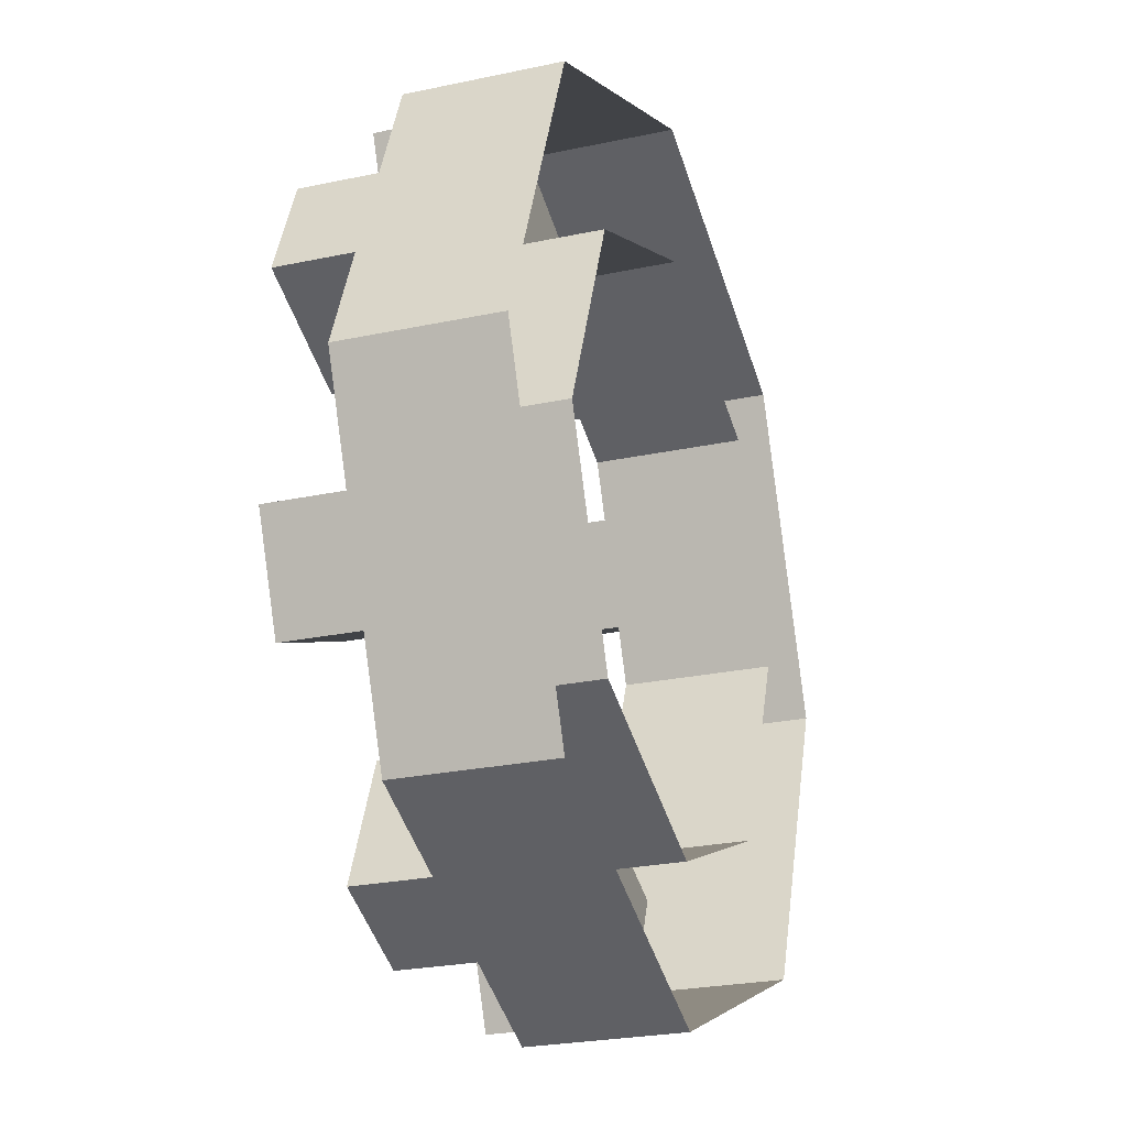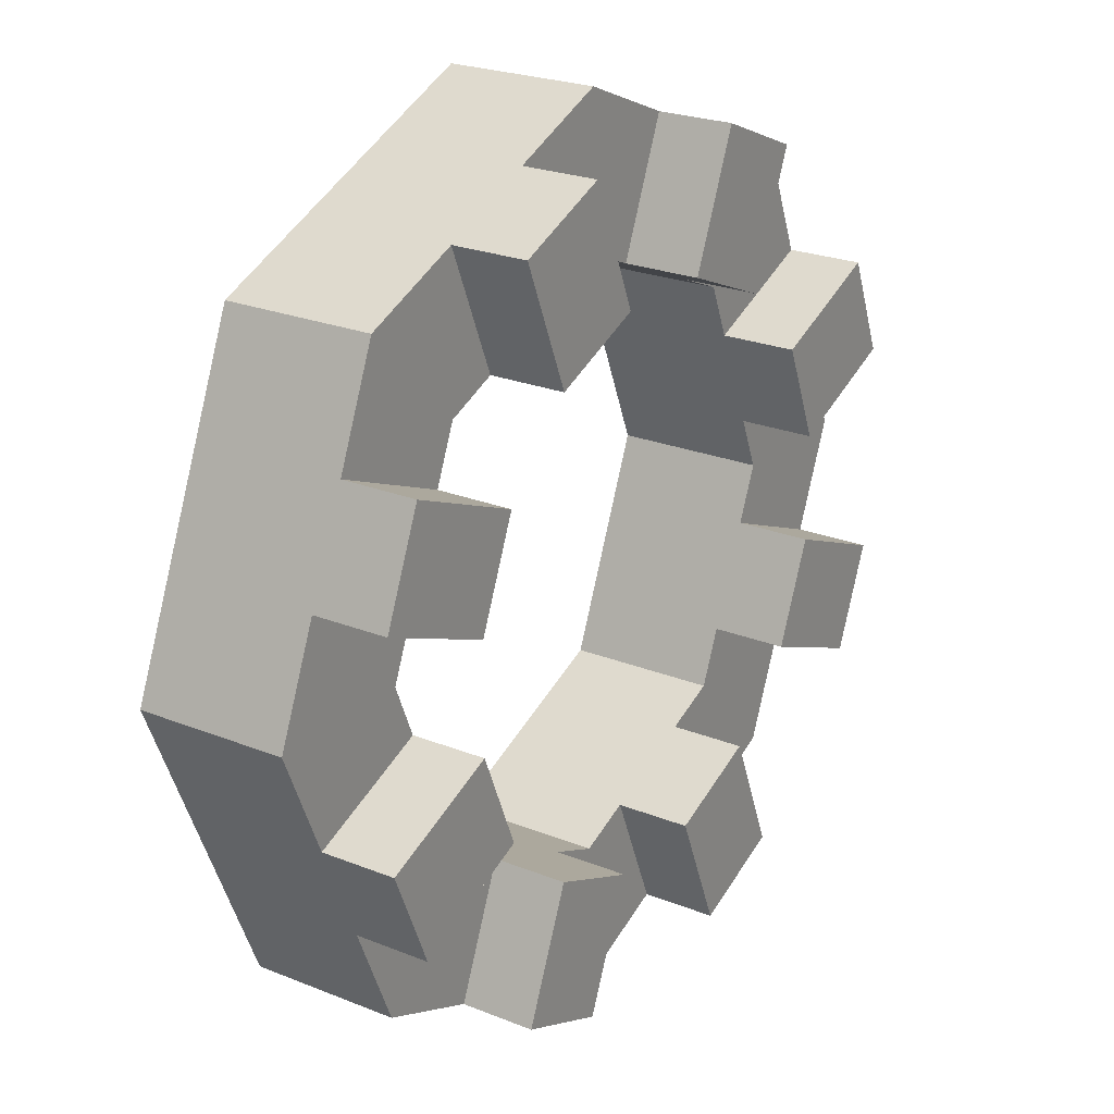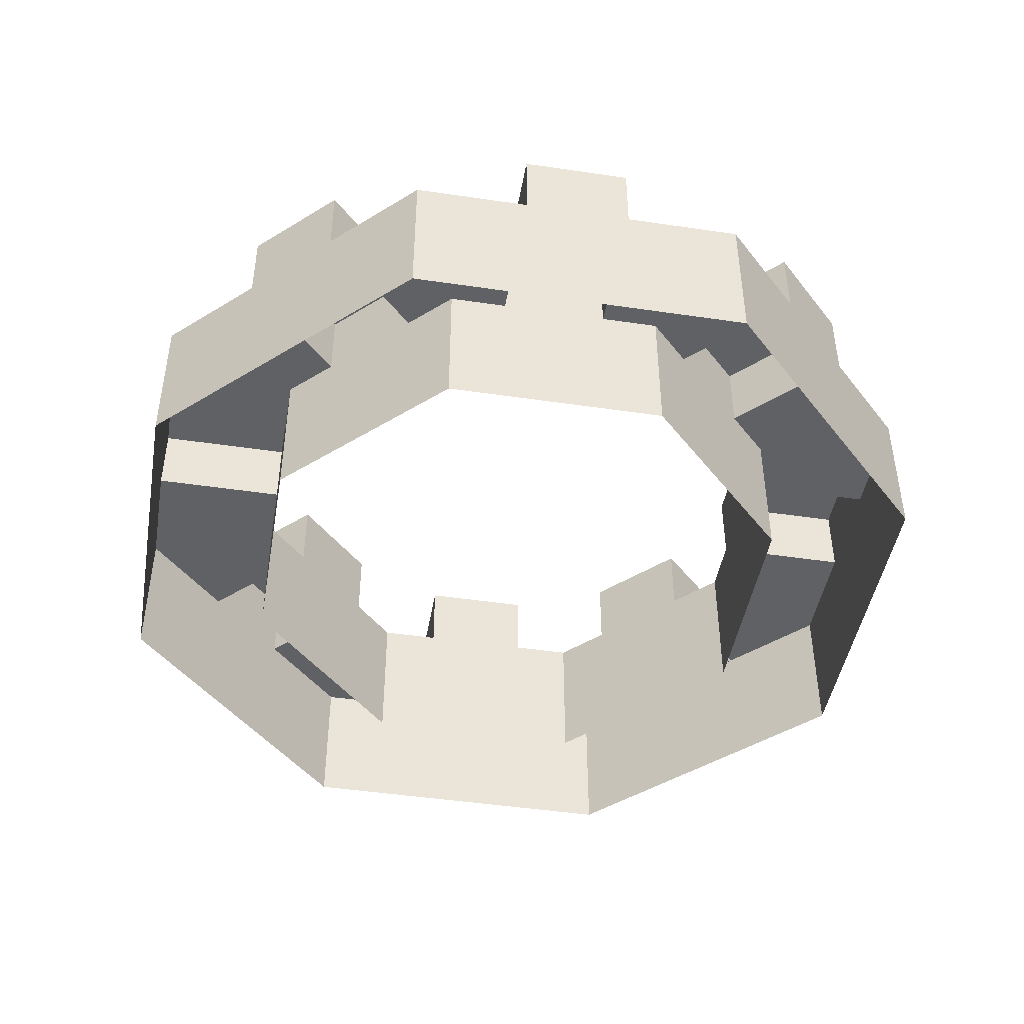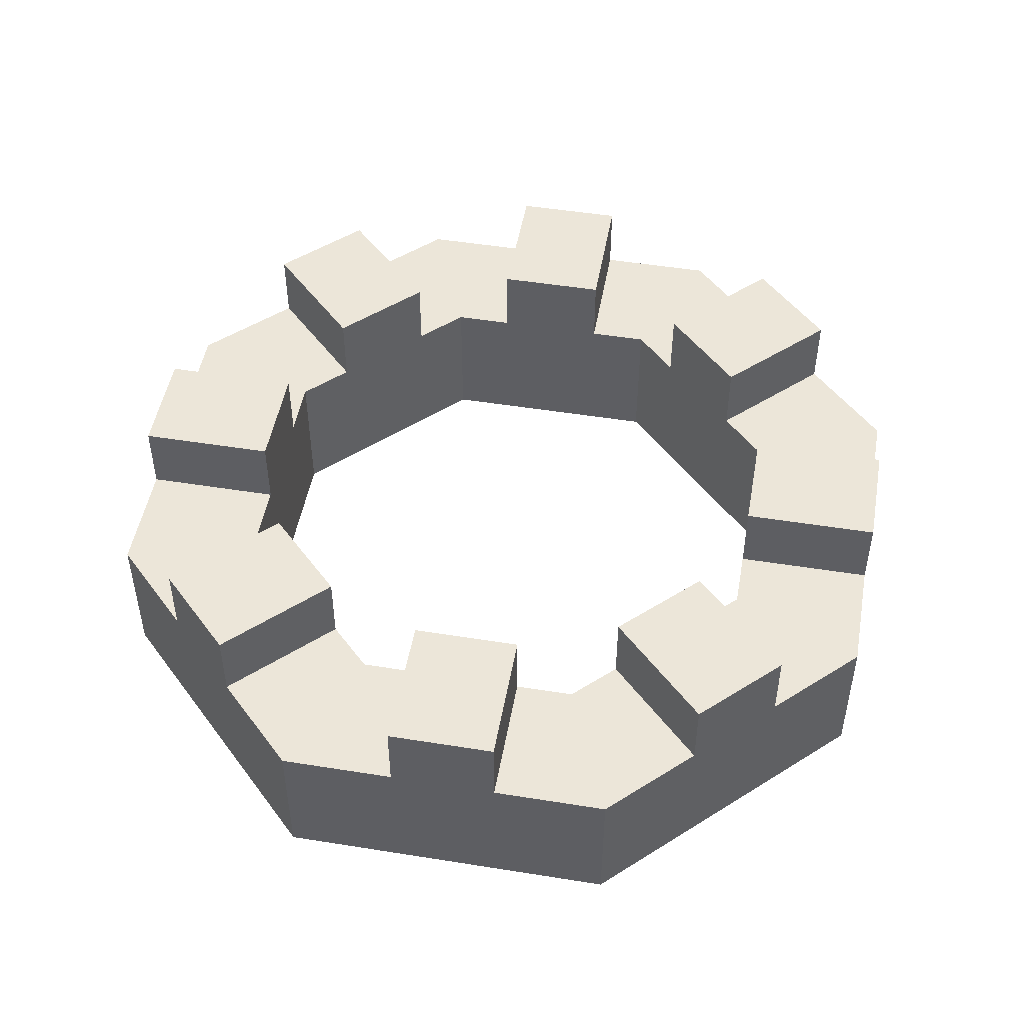
<metadata>
{"format":"obj","ext":"obj","renderer":"f3d","projection":"perspective","resolution":1024,"background":"white","views":[{"elev":-24.8,"azim":-70.7,"up":"+Z"},{"elev":23.9,"azim":123.8,"up":"+Z"},{"elev":-45.5,"azim":57.8,"up":"+Y"},{"elev":49.2,"azim":-147.4,"up":"+Y"}]}
</metadata>
<code>
g tower-top
v -0.2121 0.3 0.5121 1 1 1
v -0.1442 0.3 0.5403 1 1 1
v -0.28 0.3 0.484 1 1 1
v -0.28 0.2 0.484 1 1 1
v -0.1442 0.2 0.5403 1 1 1
v -0.4243 0.2 0.4243 1 1 1
v 1.444e-15 0.2 0.6 1 1 1
v -0.4243 0 0.4243 1 1 1
v 1.444e-15 0 0.6 1 1 1
v 0.2121 0.3 0.5121 1 1 1
v 0.28 0.3 0.484 1 1 1
v 0.1442 0.3 0.5403 1 1 1
v 0.1442 0.2 0.5403 1 1 1
v 0.28 0.2 0.484 1 1 1
v 0.4243 0.2 0.4243 1 1 1
v 0.4243 0 0.4243 1 1 1
v 0.5403 0.3 0.1442 1 1 1
v 0.5403 0.2 0.1442 1 1 1
v 0.5121 0.3 0.2121 1 1 1
v 0.484 0.2 0.28 1 1 1
v 0.484 0.3 0.28 1 1 1
v 0.6 0 2.707e-16 1 1 1
v 0.6 0.2 2.707e-16 1 1 1
v -0.2121 0.3 -0.5121 1 1 1
v -0.28 0.3 -0.484 1 1 1
v -0.1442 0.3 -0.5403 1 1 1
v -0.1442 0.2 -0.5403 1 1 1
v -0.28 0.2 -0.484 1 1 1
v 1.444e-15 0.2 -0.6 1 1 1
v -0.4243 0.2 -0.4243 1 1 1
v 1.444e-15 0 -0.6 1 1 1
v -0.4243 0 -0.4243 1 1 1
v 0.484 0.3 -0.28 1 1 1
v 0.484 0.2 -0.28 1 1 1
v 0.5121 0.3 -0.2121 1 1 1
v 0.5403 0.2 -0.1442 1 1 1
v 0.5403 0.3 -0.1442 1 1 1
v 0.4243 0 -0.4243 1 1 1
v 0.4243 0.2 -0.4243 1 1 1
v -0.6 0 2.707e-16 1 1 1
v -0.484 0.2 -0.28 1 1 1
v -0.484 0.3 -0.28 1 1 1
v -0.5403 0.2 -0.1442 1 1 1
v -0.6 0.2 2.707e-16 1 1 1
v -0.5121 0.3 -0.2121 1 1 1
v -0.5403 0.3 -0.1442 1 1 1
v 0.2121 0.3 -0.5121 1 1 1
v 0.1442 0.3 -0.5403 1 1 1
v 0.28 0.3 -0.484 1 1 1
v 0.28 0.2 -0.484 1 1 1
v 0.1442 0.2 -0.5403 1 1 1
v -0.5403 0.2 0.1442 1 1 1
v -0.5403 0.3 0.1442 1 1 1
v -0.484 0.2 0.28 1 1 1
v -0.5121 0.3 0.2121 1 1 1
v -0.484 0.3 0.28 1 1 1
v -0.07351 0.3 -0.3696 1 1 1
v -0.07351 0.2 -0.3696 1 1 1
v 0.1414 0.3 0.3414 1 1 1
v 0.07351 0.3 0.3696 1 1 1
v 0.2093 0.3 0.3133 1 1 1
v 0.2093 0.2 0.3133 1 1 1
v 0.07351 0.2 0.3696 1 1 1
v 0.2828 0.2 0.2828 1 1 1
v 1.444e-15 0.2 0.4 1 1 1
v 0.2828 0 0.2828 1 1 1
v 1.444e-15 0 0.4 1 1 1
v 0.4 0 2.707e-16 1 1 1
v 0.4 0.2 2.707e-16 1 1 1
v 0.3696 0.2 0.07351 1 1 1
v 0.3696 0.3 0.07351 1 1 1
v 0.3414 0.3 0.1414 1 1 1
v 0.3133 0.2 0.2093 1 1 1
v 0.3133 0.3 0.2093 1 1 1
v -0.1414 0.3 -0.3414 1 1 1
v -0.2093 0.3 -0.3133 1 1 1
v -0.2093 0.2 -0.3133 1 1 1
v -0.2828 0.2 -0.2828 1 1 1
v 1.444e-15 0.2 -0.4 1 1 1
v -0.2828 0 -0.2828 1 1 1
v 1.444e-15 0 -0.4 1 1 1
v 0.2828 0 -0.2828 1 1 1
v 0.2828 0.2 -0.2828 1 1 1
v 0.3133 0.2 -0.2093 1 1 1
v 0.3133 0.3 -0.2093 1 1 1
v 0.3414 0.3 -0.1414 1 1 1
v 0.3696 0.2 -0.07351 1 1 1
v 0.3696 0.3 -0.07351 1 1 1
v -0.1414 0.3 0.3414 1 1 1
v -0.2093 0.3 0.3133 1 1 1
v -0.07351 0.3 0.3696 1 1 1
v -0.07351 0.2 0.3696 1 1 1
v -0.2093 0.2 0.3133 1 1 1
v -0.2828 0.2 0.2828 1 1 1
v -0.2828 0 0.2828 1 1 1
v -0.3133 0.3 -0.2093 1 1 1
v -0.3133 0.2 -0.2093 1 1 1
v -0.3414 0.3 -0.1414 1 1 1
v -0.4 0 2.707e-16 1 1 1
v -0.3696 0.2 -0.07351 1 1 1
v -0.3696 0.3 -0.07351 1 1 1
v -0.4 0.2 2.707e-16 1 1 1
v -0.3696 0.3 0.07351 1 1 1
v -0.3696 0.2 0.07351 1 1 1
v -0.3414 0.3 0.1414 1 1 1
v -0.3133 0.2 0.2093 1 1 1
v -0.3133 0.3 0.2093 1 1 1
v 0.1414 0.3 -0.3414 1 1 1
v 0.2093 0.3 -0.3133 1 1 1
v 0.07351 0.3 -0.3696 1 1 1
v 0.07351 0.2 -0.3696 1 1 1
v 0.2093 0.2 -0.3133 1 1 1
f 3 2 1
f 4 2 3
f 2 4 5
f 6 5 4
f 6 7 5
f 8 7 6
f 7 8 9
f 1 2 3
f 3 2 4
f 5 4 2
f 4 5 6
f 5 7 6
f 6 7 8
f 9 8 7
f 12 11 10
f 13 11 12
f 11 13 14
f 7 14 13
f 7 15 14
f 9 15 7
f 15 9 16
f 10 11 12
f 12 11 13
f 14 13 11
f 13 14 7
f 14 15 7
f 7 15 9
f 16 9 15
f 19 18 17
f 20 18 19
f 20 19 21
f 16 18 20
f 16 20 15
f 22 18 16
f 18 22 23
f 17 18 19
f 19 18 20
f 21 19 20
f 20 18 16
f 15 20 16
f 16 18 22
f 23 22 18
f 26 25 24
f 27 25 26
f 25 27 28
f 29 28 27
f 29 30 28
f 31 30 29
f 30 31 32
f 24 25 26
f 26 25 27
f 28 27 25
f 27 28 29
f 28 30 29
f 29 30 31
f 32 31 30
f 35 34 33
f 36 34 35
f 36 35 37
f 22 34 36
f 22 36 23
f 38 34 22
f 34 38 39
f 33 34 35
f 35 34 36
f 37 35 36
f 36 34 22
f 23 36 22
f 22 34 38
f 39 38 34
f 40 30 32
f 30 40 41
f 41 40 42
f 42 40 43
f 43 40 44
f 42 43 45
f 46 45 43
f 32 30 40
f 41 40 30
f 42 40 41
f 43 40 42
f 44 40 43
f 45 43 42
f 43 45 46
f 49 48 47
f 50 48 49
f 48 50 51
f 39 51 50
f 39 29 51
f 38 29 39
f 29 38 31
f 47 48 49
f 49 48 50
f 51 50 48
f 50 51 39
f 51 29 39
f 39 29 38
f 31 38 29
f 8 44 40
f 44 8 52
f 52 8 53
f 53 8 54
f 54 8 6
f 53 54 55
f 56 55 54
f 40 44 8
f 52 8 44
f 53 8 52
f 54 8 53
f 6 8 54
f 55 54 53
f 54 55 56
f 57 27 26
f 27 57 58
f 26 27 57
f 58 57 27
f 61 60 59
f 62 60 61
f 60 62 63
f 64 63 62
f 64 65 63
f 66 65 64
f 65 66 67
f 59 60 61
f 61 60 62
f 63 62 60
f 62 63 64
f 63 65 64
f 64 65 66
f 67 66 65
f 66 69 68
f 69 66 70
f 70 66 71
f 71 66 72
f 72 66 73
f 73 66 64
f 74 72 73
f 68 69 66
f 70 66 69
f 71 66 70
f 72 66 71
f 73 66 72
f 73 72 74
f 64 66 73
f 76 57 75
f 77 57 76
f 57 77 58
f 78 58 77
f 78 79 58
f 80 79 78
f 79 80 81
f 75 57 76
f 76 57 77
f 58 77 57
f 77 58 78
f 58 79 78
f 78 79 80
f 81 80 79
f 68 83 82
f 83 68 84
f 84 68 85
f 85 68 86
f 86 68 87
f 87 68 69
f 88 86 87
f 82 83 68
f 84 68 83
f 85 68 84
f 86 68 85
f 87 68 86
f 87 86 88
f 69 68 87
f 91 90 89
f 92 90 91
f 90 92 93
f 65 93 92
f 65 94 93
f 67 94 65
f 94 67 95
f 89 90 91
f 91 90 92
f 93 92 90
f 92 93 65
f 93 94 65
f 65 94 67
f 95 67 94
f 98 97 96
f 99 97 98
f 80 97 99
f 97 80 78
f 99 98 100
f 100 98 101
f 99 100 102
f 96 97 98
f 98 97 99
f 99 97 80
f 78 80 97
f 100 98 99
f 102 100 99
f 101 98 100
f 105 104 103
f 95 104 105
f 99 104 95
f 104 99 102
f 95 105 106
f 106 105 107
f 95 106 94
f 103 104 105
f 105 104 95
f 95 104 99
f 102 99 104
f 106 105 95
f 94 106 95
f 107 105 106
f 110 109 108
f 111 109 110
f 109 111 112
f 79 112 111
f 79 83 112
f 81 83 79
f 83 81 82
f 108 109 110
f 110 109 111
f 112 111 109
f 111 112 79
f 112 83 79
f 79 83 81
f 82 81 83
f 77 25 28
f 25 77 76
f 28 25 77
f 76 77 25
f 111 48 51
f 48 111 110
f 51 48 111
f 110 111 48
f 109 50 49
f 50 109 112
f 49 50 109
f 112 109 50
f 53 104 52
f 104 53 103
f 52 104 53
f 103 53 104
f 42 97 41
f 97 42 96
f 41 97 42
f 96 42 97
f 2 92 91
f 92 2 5
f 91 92 2
f 5 2 92
f 101 43 100
f 43 101 46
f 100 43 101
f 46 101 43
f 13 60 63
f 60 13 12
f 63 60 13
f 12 13 60
f 107 54 106
f 54 107 56
f 106 54 107
f 56 107 54
f 11 62 61
f 62 11 14
f 61 62 11
f 14 11 62
f 4 90 93
f 90 4 3
f 93 90 4
f 3 4 90
f 71 18 70
f 18 71 17
f 70 18 71
f 17 71 18
f 85 34 84
f 34 85 33
f 84 34 85
f 33 85 34
f 21 73 20
f 73 21 74
f 20 73 21
f 74 21 73
f 37 87 36
f 87 37 88
f 36 87 37
f 88 37 87
f 27 79 29
f 79 27 58
f 29 79 27
f 58 27 79
f 26 75 57
f 75 26 76
f 76 26 24
f 76 24 25
f 57 75 26
f 76 26 75
f 24 26 76
f 25 24 76
f 47 109 49
f 109 47 48
f 109 48 108
f 108 48 110
f 49 109 47
f 48 47 109
f 108 48 109
f 110 48 108
f 50 83 39
f 83 50 112
f 39 83 50
f 112 50 83
f 102 52 104
f 52 102 44
f 104 52 102
f 44 102 52
f 63 7 13
f 7 63 65
f 13 7 63
f 65 63 7
f 94 4 93
f 4 94 6
f 93 4 94
f 6 94 4
f 105 56 107
f 56 105 103
f 56 103 53
f 56 53 55
f 107 56 105
f 103 105 56
f 53 103 56
f 55 53 56
f 42 98 96
f 98 42 101
f 101 42 45
f 101 45 46
f 96 98 42
f 101 42 98
f 45 42 101
f 46 45 101
f 28 78 77
f 78 28 30
f 77 78 28
f 30 28 78
f 61 10 11
f 10 61 12
f 12 61 59
f 12 59 60
f 11 10 61
f 12 61 10
f 59 61 12
f 60 59 12
f 89 2 91
f 2 89 90
f 2 90 1
f 1 90 3
f 91 2 89
f 90 89 2
f 1 90 2
f 3 90 1
f 35 88 37
f 88 35 33
f 88 33 85
f 88 85 86
f 37 88 35
f 33 35 88
f 85 33 88
f 86 85 88
f 71 19 17
f 19 71 21
f 21 71 72
f 21 72 74
f 17 19 71
f 21 71 19
f 72 71 21
f 74 72 21
f 36 69 23
f 69 36 87
f 23 69 36
f 87 36 69
f 73 15 20
f 15 73 64
f 20 15 73
f 64 73 15
f 30 97 78
f 97 30 41
f 78 97 30
f 41 30 97
f 29 111 51
f 111 29 79
f 51 111 29
f 79 29 111
f 39 84 34
f 84 39 83
f 34 84 39
f 83 39 84
f 69 18 23
f 18 69 70
f 23 18 69
f 70 69 18
f 64 14 15
f 14 64 62
f 15 14 64
f 62 64 14
f 92 7 65
f 7 92 5
f 65 7 92
f 5 92 7
f 106 6 94
f 6 106 54
f 94 6 106
f 54 106 6
f 43 102 100
f 102 43 44
f 100 102 43
f 44 43 102
g tower-top
f 3 2 1
f 4 2 3
f 2 4 5
f 6 5 4
f 6 7 5
f 8 7 6
f 7 8 9
f 1 2 3
f 3 2 4
f 5 4 2
f 4 5 6
f 5 7 6
f 6 7 8
f 9 8 7
f 12 11 10
f 13 11 12
f 11 13 14
f 7 14 13
f 7 15 14
f 9 15 7
f 15 9 16
f 10 11 12
f 12 11 13
f 14 13 11
f 13 14 7
f 14 15 7
f 7 15 9
f 16 9 15
f 19 18 17
f 20 18 19
f 20 19 21
f 16 18 20
f 16 20 15
f 22 18 16
f 18 22 23
f 17 18 19
f 19 18 20
f 21 19 20
f 20 18 16
f 15 20 16
f 16 18 22
f 23 22 18
f 26 25 24
f 27 25 26
f 25 27 28
f 29 28 27
f 29 30 28
f 31 30 29
f 30 31 32
f 24 25 26
f 26 25 27
f 28 27 25
f 27 28 29
f 28 30 29
f 29 30 31
f 32 31 30
f 35 34 33
f 36 34 35
f 36 35 37
f 22 34 36
f 22 36 23
f 38 34 22
f 34 38 39
f 33 34 35
f 35 34 36
f 37 35 36
f 36 34 22
f 23 36 22
f 22 34 38
f 39 38 34
f 40 30 32
f 30 40 41
f 41 40 42
f 42 40 43
f 43 40 44
f 42 43 45
f 46 45 43
f 32 30 40
f 41 40 30
f 42 40 41
f 43 40 42
f 44 40 43
f 45 43 42
f 43 45 46
f 49 48 47
f 50 48 49
f 48 50 51
f 39 51 50
f 39 29 51
f 38 29 39
f 29 38 31
f 47 48 49
f 49 48 50
f 51 50 48
f 50 51 39
f 51 29 39
f 39 29 38
f 31 38 29
f 8 44 40
f 44 8 52
f 52 8 53
f 53 8 54
f 54 8 6
f 53 54 55
f 56 55 54
f 40 44 8
f 52 8 44
f 53 8 52
f 54 8 53
f 6 8 54
f 55 54 53
f 54 55 56
f 57 27 26
f 27 57 58
f 26 27 57
f 58 57 27
f 61 60 59
f 62 60 61
f 60 62 63
f 64 63 62
f 64 65 63
f 66 65 64
f 65 66 67
f 59 60 61
f 61 60 62
f 63 62 60
f 62 63 64
f 63 65 64
f 64 65 66
f 67 66 65
f 66 69 68
f 69 66 70
f 70 66 71
f 71 66 72
f 72 66 73
f 73 66 64
f 74 72 73
f 68 69 66
f 70 66 69
f 71 66 70
f 72 66 71
f 73 66 72
f 73 72 74
f 64 66 73
f 76 57 75
f 77 57 76
f 57 77 58
f 78 58 77
f 78 79 58
f 80 79 78
f 79 80 81
f 75 57 76
f 76 57 77
f 58 77 57
f 77 58 78
f 58 79 78
f 78 79 80
f 81 80 79
f 68 83 82
f 83 68 84
f 84 68 85
f 85 68 86
f 86 68 87
f 87 68 69
f 88 86 87
f 82 83 68
f 84 68 83
f 85 68 84
f 86 68 85
f 87 68 86
f 87 86 88
f 69 68 87
f 91 90 89
f 92 90 91
f 90 92 93
f 65 93 92
f 65 94 93
f 67 94 65
f 94 67 95
f 89 90 91
f 91 90 92
f 93 92 90
f 92 93 65
f 93 94 65
f 65 94 67
f 95 67 94
f 98 97 96
f 99 97 98
f 80 97 99
f 97 80 78
f 99 98 100
f 100 98 101
f 99 100 102
f 96 97 98
f 98 97 99
f 99 97 80
f 78 80 97
f 100 98 99
f 102 100 99
f 101 98 100
f 105 104 103
f 95 104 105
f 99 104 95
f 104 99 102
f 95 105 106
f 106 105 107
f 95 106 94
f 103 104 105
f 105 104 95
f 95 104 99
f 102 99 104
f 106 105 95
f 94 106 95
f 107 105 106
f 110 109 108
f 111 109 110
f 109 111 112
f 79 112 111
f 79 83 112
f 81 83 79
f 83 81 82
f 108 109 110
f 110 109 111
f 112 111 109
f 111 112 79
f 112 83 79
f 79 83 81
f 82 81 83
f 77 25 28
f 25 77 76
f 28 25 77
f 76 77 25
f 111 48 51
f 48 111 110
f 51 48 111
f 110 111 48
f 109 50 49
f 50 109 112
f 49 50 109
f 112 109 50
f 53 104 52
f 104 53 103
f 52 104 53
f 103 53 104
f 42 97 41
f 97 42 96
f 41 97 42
f 96 42 97
f 2 92 91
f 92 2 5
f 91 92 2
f 5 2 92
f 101 43 100
f 43 101 46
f 100 43 101
f 46 101 43
f 13 60 63
f 60 13 12
f 63 60 13
f 12 13 60
f 107 54 106
f 54 107 56
f 106 54 107
f 56 107 54
f 11 62 61
f 62 11 14
f 61 62 11
f 14 11 62
f 4 90 93
f 90 4 3
f 93 90 4
f 3 4 90
f 71 18 70
f 18 71 17
f 70 18 71
f 17 71 18
f 85 34 84
f 34 85 33
f 84 34 85
f 33 85 34
f 21 73 20
f 73 21 74
f 20 73 21
f 74 21 73
f 37 87 36
f 87 37 88
f 36 87 37
f 88 37 87
f 27 79 29
f 79 27 58
f 29 79 27
f 58 27 79
f 26 75 57
f 75 26 76
f 76 26 24
f 76 24 25
f 57 75 26
f 76 26 75
f 24 26 76
f 25 24 76
f 47 109 49
f 109 47 48
f 109 48 108
f 108 48 110
f 49 109 47
f 48 47 109
f 108 48 109
f 110 48 108
f 50 83 39
f 83 50 112
f 39 83 50
f 112 50 83
f 102 52 104
f 52 102 44
f 104 52 102
f 44 102 52
f 63 7 13
f 7 63 65
f 13 7 63
f 65 63 7
f 94 4 93
f 4 94 6
f 93 4 94
f 6 94 4
f 105 56 107
f 56 105 103
f 56 103 53
f 56 53 55
f 107 56 105
f 103 105 56
f 53 103 56
f 55 53 56
f 42 98 96
f 98 42 101
f 101 42 45
f 101 45 46
f 96 98 42
f 101 42 98
f 45 42 101
f 46 45 101
f 28 78 77
f 78 28 30
f 77 78 28
f 30 28 78
f 61 10 11
f 10 61 12
f 12 61 59
f 12 59 60
f 11 10 61
f 12 61 10
f 59 61 12
f 60 59 12
f 89 2 91
f 2 89 90
f 2 90 1
f 1 90 3
f 91 2 89
f 90 89 2
f 1 90 2
f 3 90 1
f 35 88 37
f 88 35 33
f 88 33 85
f 88 85 86
f 37 88 35
f 33 35 88
f 85 33 88
f 86 85 88
f 71 19 17
f 19 71 21
f 21 71 72
f 21 72 74
f 17 19 71
f 21 71 19
f 72 71 21
f 74 72 21
f 36 69 23
f 69 36 87
f 23 69 36
f 87 36 69
f 73 15 20
f 15 73 64
f 20 15 73
f 64 73 15
f 30 97 78
f 97 30 41
f 78 97 30
f 41 30 97
f 29 111 51
f 111 29 79
f 51 111 29
f 79 29 111
f 39 84 34
f 84 39 83
f 34 84 39
f 83 39 84
f 69 18 23
f 18 69 70
f 23 18 69
f 70 69 18
f 64 14 15
f 14 64 62
f 15 14 64
f 62 64 14
f 92 7 65
f 7 92 5
f 65 7 92
f 5 92 7
f 106 6 94
f 6 106 54
f 94 6 106
f 54 106 6
f 43 102 100
f 102 43 44
f 100 102 43
f 44 43 102

</code>
